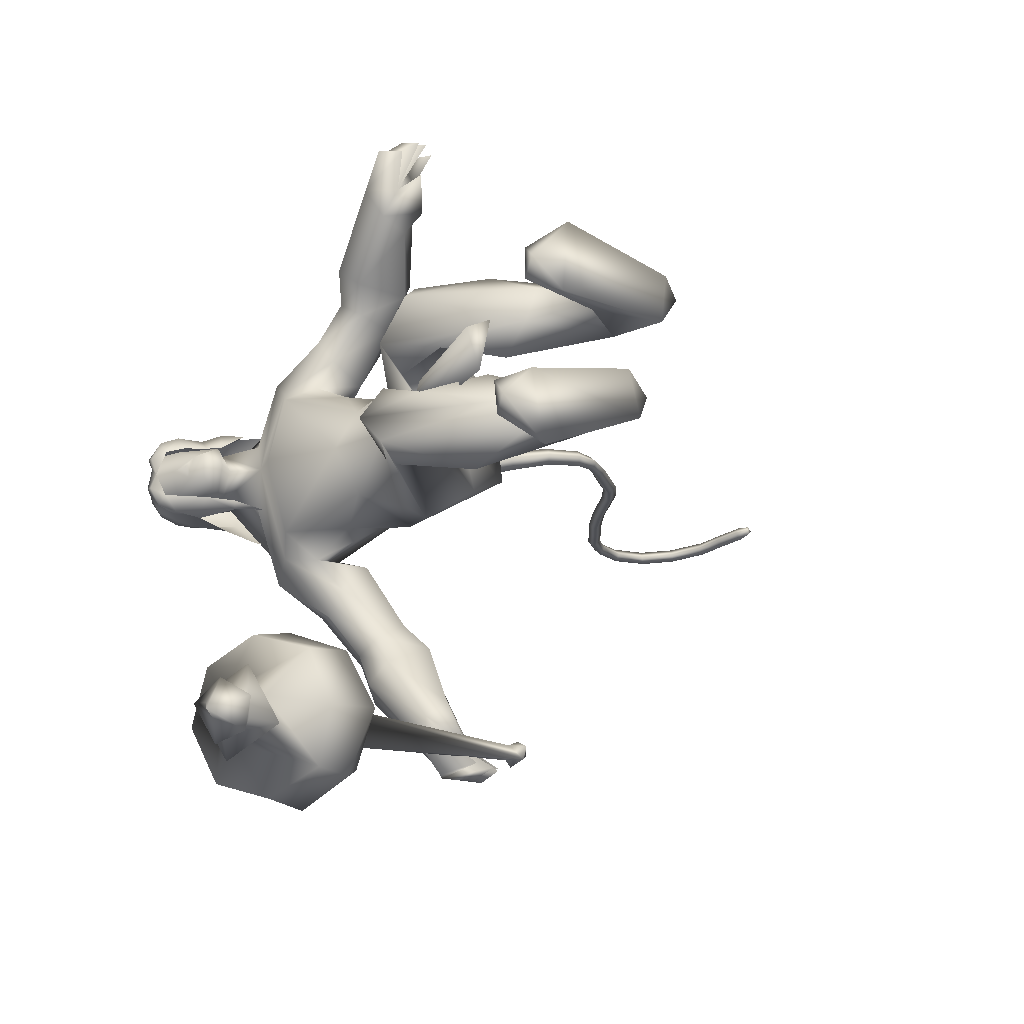
<metadata>
{"format":"obj","ext":"obj","renderer":"f3d","projection":"perspective","resolution":1024,"background":"white","views":[{"elev":-20.5,"azim":152.7,"up":"+Y"}]}
</metadata>
<code>
o body_mesh15-geometry.001
v 0.1262 -0.6654 0.4973
v 1.887 -0.243 1.057
v 0.3854 -0.5483 0.4198
v 1.555 -0.6189 2.029
v 1.49 -1.383 2.115
v 2.495 -0.6545 2.152
v 2.456 -1.319 2.248
v 2.984 -1.618 2.209
v 1.901 -1.771 1.467
v -0.1645 -0.8725 -0.5631
v 1.688 -0.7831 0.6988
v 2.803 -0.4744 1.726
v 3.452 -0.7116 2.678
v 3.103 -0.1688 2.525
v 0.687 -1.074 3.96
v 1.132 -0.3113 3.524
v 0.02304 -0.7286 4.174
v 0.03406 0.07551 4.323
v 0.3638 0.05985 5.813
v 0.07286 0.8958 4.225
v 1.004 0.8745 6.249
v 1.162 1.229 5.859
v 0.8799 -0.8077 6.222
v 1.034 -1.191 5.89
v 1.488 -1.652 4.213
v 3.362 -1.352 1.998
v 1.486 -1.365 0.6345
v 0.4094 -1.278 0.2094
v 0.9182 -1.069 0.3226
v -0.01619 -1.267 -0.5923
v 1.698 -2.03 -0.5654
v 1.95 -0.7837 -0.597
v 2.468 -1.325 -0.6296
v 2.489 -1.019 -0.3646
v 2.423 -1.578 -0.3479
v 1.112 -0.7336 -0.08127
v 1.647 -1.152 4.949
v 2.07 -0.6118 4.542
v 1.617 -0.000513 3.755
v 1.962 -0.03119 4.022
v 2.157 -0.04959 4.548
v 2.123 -0.8074 5.729
v 2.641 -0.04987 5.582
v 2.057 -1.257 6.264
v 1.223 0.06101 7.039
v 2.187 1.245 6.194
v 2.499 1.657 6.937
v 1.574 1.407 8.024
v 1.587 1.866 6.955
v 1.387 2.07 7.609
v 1.977 1.789 8.381
v 1.527 2.442 7.824
v 2.714 1.834 8.243
v 2.798 1.341 8.239
v 2.101 1.332 8.366
v 3.455 0.4016 8.607
v 3.367 -0.000961 8.707
v 2.022 0.05084 8.299
v 1.444 -1.246 8.078
v 2.337 -1.672 7.024
v 3.041 -1.314 6.832
v 2.198 0.7565 5.691
v 1.783 1.115 4.841
v 2.098 0.5268 4.469
v 0.7709 0.04056 3.74
v 1.055 0.3967 3.536
v 0.7088 1.187 4.045
v 3.163 1.23 6.772
v 3.45 -0.03495 6.787
v 2.811 -1.619 7.383
v 3.366 0.01221 7.338
v 2.727 -1.965 7.862
v 3.275 -0.5726 7.701
v 2.695 -1.307 8.282
v 3.446 -0.4026 8.584
v 1.995 -1.214 8.419
v 3.816 -0.4636 8.126
v 3.83 0.007298 7.665
v 3.829 0.4634 8.141
v 4.042 0.4655 7.802
v 4.182 0.5243 8.766
v 4.295 0.5528 8.611
v 3.745 0.1709 9.205
v 3.293 0.5923 7.709
v 2.963 1.573 7.313
v 2.253 2.159 6.71
v 2.472 2.577 6.925
v 1.193 2.943 6.619
v 1.816 3.073 6.427
v 1.147 3.408 6.004
v 1.047 2.734 7.356
v 0.8342 3.884 6.465
v 1.077 4.105 6.896
v 1.997 4.203 6.807
v 1.869 3.508 7.261
v 2.223 2.508 7.796
v 2.938 1.911 7.789
v 2.102 3.358 6.77
v 2.069 3.461 5.972
v 2.368 3.792 6.289
v 1.507 4.325 5.274
v 1.476 5.198 4.944
v 1.559 4.976 5.601
v 2.037 4.464 5.064
v 1.416 5.618 4.896
v 1.722 5.675 5.037
v 2.016 5.587 5.039
v 2.341 4.978 5.211
v 1.386 4.534 4.753
v 1.662 5.02 4.247
v 1.866 4.933 4.825
v 2.153 5.261 3.999
v 2.273 5.522 4.853
v 1.67 5.522 4.028
v 1.768 5.713 4.427
v 2.428 5.415 4.431
v 2.017 5.63 4.338
v 1.894 5.418 3.854
v 1.407 5.536 4.346
v 3.859 -0.4031 9.081
v 4.017 -0.4495 7.765
v 4.068 0.02571 7.465
v 4.4 0.2319 7.575
v 4.368 -0.2299 7.577
v 4.637 -0.4512 8.179
v 4.075 -0.5716 8.623
v 4.514 -0.1344 7.99
v 4.499 0.2143 7.832
v 4.656 0.418 8.195
v 4.896 0.3989 8.54
v 5.033 -0.02336 8.443
v 4.883 -0.4472 8.527
v 4.781 -0.02203 8.096
v 4.665 -0.00848 7.763
v 4.19 -0.554 8.729
v 1.357 -1.671 7.004
v 1.933 -2.243 6.781
v 1.784 -1.608 8.416
v 1.071 -2.18 7.822
v 0.6156 -2.451 7.438
v 0.7185 -2.77 6.725
v 2.054 -2.703 7.053
v 1.229 -3.415 7.442
v 1.49 -3.392 6.937
v 1.11 -4.212 7.062
v 0.3063 -3.776 7.205
v 0.08106 -3.551 6.765
v 0.4632 -3.314 6.182
v 1.834 -2.461 7.912
v 2.521 -1.812 8.299
v 1.28 -3.09 6.555
v 1.305 -3.691 6.092
v 1.516 -4.051 6.445
v 0.1991 -4.98 6.126
v 0.3889 -4.432 5.586
v 0.8878 -4.817 5.395
v 0.9841 -5.03 5.776
v 0.3191 -5.807 5.68
v 0.02053 -5.788 5.741
v -0.2748 -5.654 5.635
v -0.08268 -5.283 5.563
v 0.2565 -5.263 5.399
v 0.5336 -5.221 5.249
v 0.7076 -5.891 5.173
v 0.533 -5.876 5.466
v -0.07887 -5.954 5.159
v -0.1943 -5.818 4.743
v 0.5097 -5.376 4.644
v 0.3078 -5.773 4.571
v 0.007799 -5.835 4.519
v 0.1581 -5.982 5.019
v -0.3729 -5.679 5.087
v 2.149 0.6828 2.247
v 2.186 1.351 2.312
v 1.636 1.692 4.104
v 3.035 1.252 1.847
v 3.197 0.6107 2.485
v 2.776 0.1178 2.463
v 2.39 0.4413 1.818
v 1.192 0.7125 2.257
v 1.429 0.2477 1.305
v -0.2919 0.7698 0.6986
v -0.1601 0.6243 0.4791
v -0.4823 0.5384 -0.5578
v -0.8005 1.012 -0.5031
v -0.5743 1.382 -0.5625
v 1.374 0.6849 -0.6019
v 1.261 1.951 -0.5717
v 1.949 1.165 -0.6354
v 1.932 1.422 -0.3539
v -0.09515 1.345 0.2222
v 1.199 1.483 2.295
v 1.582 1.793 1.606
v 2.717 1.581 2.137
v 1.284 0.768 0.8672
v 1.125 1.362 0.7678
v 0.4034 1.08 0.3651
v 0.5386 0.7281 -0.08609
v 1.936 0.8598 -0.37
v 0.1723 -0.4392 -0.585
v 2.171 0.04425 5.262
v 2.103 -0.2471 5.218
v 2.446 0.3529 0.7212
v 2.302 -0.4617 0.5221
v 1.949 0.1371 5.261
v 2.015 0.575 0.7212
f 1 2 3
f 4 2 1
f 4 5 6
f 6 5 7
f 5 8 7
f 5 9 8
f 4 1 5
f 5 1 10
f 2 11 3
f 12 11 2
f 12 13 11
f 12 14 13
f 6 14 12
f 15 6 7
f 15 16 6
f 16 15 17
f 17 15 25
f 15 7 25
f 7 8 25
f 9 26 8
f 9 27 26
f 28 27 9
f 28 29 27
f 30 31 28
f 32 31 30
f 32 33 31
f 32 34 33
f 34 29 35
f 36 29 34
f 28 35 29
f 35 28 31
f 31 33 35
f 34 35 33
f 3 29 36
f 11 29 3
f 27 29 11
f 26 27 11
f 26 11 13
f 25 8 26
f 25 26 37
f 38 37 26
f 40 38 39
f 41 38 40
f 37 38 41
f 24 42 44
f 23 24 44
f 45 19 23
f 45 21 19
f 21 47 46
f 48 47 21
f 48 49 47
f 48 50 49
f 51 50 48
f 51 52 50
f 53 51 54
f 51 55 54
f 55 51 48
f 55 57 56
f 57 55 58
f 55 48 58
f 58 48 45
f 48 21 45
f 59 45 23
f 23 44 60
f 60 44 61
f 61 44 42
f 61 42 43
f 43 41 62
f 43 42 41
f 63 41 64
f 41 40 64
f 64 40 39
f 65 66 39
f 66 65 18
f 18 65 16
f 65 39 16
f 39 38 13
f 38 26 13
f 39 13 14
f 6 39 14
f 16 39 6
f 18 16 17
f 20 175 67
f 21 46 22
f 22 46 62
f 68 62 46
f 68 43 62
f 69 43 68
f 69 61 43
f 60 61 70
f 69 70 61
f 71 70 69
f 71 72 70
f 73 72 71
f 73 74 72
f 75 74 73
f 75 76 74
f 76 58 59
f 57 58 76
f 57 76 75
f 75 73 77
f 77 73 71
f 77 71 78
f 79 78 71
f 79 80 78
f 81 82 79
f 56 81 79
f 83 81 56
f 83 56 57
f 56 79 84
f 79 71 84
f 84 71 97
f 71 85 97
f 71 69 85
f 85 69 68
f 47 85 68
f 86 85 47
f 85 86 87
f 88 89 86
f 88 90 89
f 91 90 88
f 92 90 91
f 91 93 92
f 93 52 95
f 52 93 91
f 91 88 49
f 88 86 49
f 49 86 47
f 91 49 50
f 50 52 91
f 52 96 95
f 52 51 96
f 51 53 96
f 96 53 97
f 97 53 54
f 97 54 84
f 56 84 54
f 54 55 56
f 85 87 97
f 96 97 87
f 95 96 87
f 87 86 89
f 87 89 98
f 98 89 99
f 90 99 89
f 94 98 100
f 95 98 94
f 95 87 98
f 93 95 94
f 98 99 100
f 90 101 99
f 92 101 90
f 92 102 101
f 92 103 102
f 93 103 92
f 93 94 103
f 100 99 104
f 101 104 99
f 102 103 105
f 103 106 105
f 103 107 106
f 103 94 107
f 94 108 107
f 94 100 108
f 100 104 108
f 109 110 104
f 111 110 109
f 104 110 111
f 108 104 111
f 108 111 112
f 111 113 112
f 102 111 101
f 106 111 102
f 111 106 114
f 106 115 114
f 106 107 115
f 107 108 113
f 113 108 116
f 108 112 116
f 113 116 112
f 107 113 117
f 113 118 117
f 111 118 113
f 111 107 118
f 111 114 107
f 107 114 115
f 107 117 118
f 102 119 106
f 102 105 119
f 106 119 105
f 101 111 109
f 101 109 104
f 47 68 46
f 83 57 75
f 83 75 120
f 120 75 126
f 75 77 126
f 78 121 77
f 78 122 121
f 123 122 80
f 123 124 122
f 121 124 125
f 124 121 122
f 77 121 125
f 77 125 126
f 125 124 127
f 127 124 128
f 128 124 123
f 128 123 80
f 80 122 78
f 80 129 128
f 79 129 80
f 79 82 129
f 82 130 129
f 130 131 129
f 132 125 131
f 126 125 132
f 133 125 127
f 131 125 133
f 131 133 129
f 127 134 133
f 128 134 127
f 128 133 134
f 129 133 128
f 120 126 135
f 58 45 59
f 59 23 60
f 59 60 136
f 136 60 137
f 137 60 70
f 74 150 72
f 74 138 150
f 76 138 74
f 76 59 138
f 138 59 139
f 59 136 139
f 140 139 136
f 203 206 201
f 140 136 141
f 141 136 137
f 143 144 142
f 143 145 144
f 146 145 143
f 140 147 146
f 147 140 148
f 140 141 148
f 139 140 146
f 146 143 139
f 139 143 149
f 143 142 149
f 149 142 72
f 70 72 142
f 149 72 150
f 139 149 138
f 138 149 150
f 70 142 137
f 141 137 151
f 142 151 137
f 142 144 151
f 144 152 151
f 144 153 152
f 145 153 144
f 148 151 152
f 141 151 148
f 146 154 145
f 146 147 154
f 147 148 155
f 148 152 155
f 155 152 156
f 153 156 152
f 153 157 156
f 145 157 153
f 145 158 157
f 154 158 145
f 154 159 158
f 160 159 154
f 161 162 159
f 161 155 162
f 147 155 161
f 147 161 154
f 161 160 154
f 157 163 156
f 157 164 163
f 158 164 157
f 158 165 164
f 159 166 158
f 159 167 166
f 162 167 159
f 162 158 167
f 155 163 162
f 163 168 156
f 155 168 163
f 155 156 168
f 163 165 162
f 163 169 165
f 164 169 163
f 169 164 165
f 162 165 170
f 165 171 170
f 158 171 165
f 158 170 171
f 162 170 158
f 158 166 167
f 172 159 160
f 161 159 172
f 161 172 160
f 66 173 39
f 67 173 66
f 67 174 173
f 67 175 174
f 64 176 63
f 64 177 176
f 39 177 64
f 39 178 177
f 173 178 39
f 173 179 178
f 180 179 173
f 180 181 179
f 182 181 180
f 182 183 181
f 182 184 183
f 185 184 182
f 186 184 185
f 186 187 184
f 188 187 186
f 188 189 187
f 188 191 190
f 186 191 188
f 186 185 191
f 192 185 182
f 185 192 191
f 192 193 191
f 180 192 182
f 192 194 193
f 192 174 194
f 192 173 174
f 192 180 173
f 174 175 194
f 175 176 194
f 175 63 176
f 179 177 178
f 195 177 179
f 176 177 195
f 193 194 176
f 193 176 196
f 176 195 196
f 195 183 197
f 183 198 197
f 183 184 198
f 184 187 198
f 198 187 199
f 187 189 199
f 190 197 199
f 191 197 190
f 191 196 197
f 191 193 196
f 196 195 197
f 197 198 199
f 188 190 189
f 199 189 190
f 181 183 195
f 179 181 195
f 67 66 20
f 18 20 66
f 36 34 32
f 200 36 32
f 3 36 200
f 1 3 200
f 10 1 200
f 200 30 10
f 200 32 30
f 30 28 10
f 10 28 5
f 5 28 9
f 4 6 12
f 4 12 2
f 202 203 201
f 202 204 203
f 202 205 206
f 202 206 204
f 204 206 203
f 201 205 202
f 206 205 201
f 19 18 17
f 19 20 18
f 21 20 19
f 20 21 22
f 23 19 17
f 17 24 23
f 17 25 24
f 42 37 41
f 24 37 42
f 24 25 37
f 62 41 63
f 20 22 175
f 22 63 175
f 22 62 63
o Cylinder_Cylinder.001
v 4.035 -5.928 1.94
v -1.263 -5.221 5.849
v 3.891 -6.214 1.826
v -0.9679 -5.25 5.967
v 3.969 -6.53 2.028
v 4.248 -6.33 2.345
v -0.997 -4.992 5.896
v 4.248 -6.008 2.245
v -1.302 -4.988 5.819
v -1.141 -5.334 6.123
v -1.017 -5.005 6.183
v -1.436 -4.999 6.137
v -1.458 -5.052 6.123
v -1.453 -5.107 6.145
v -1.424 -5.131 6.191
v -1.388 -5.11 6.233
v -1.366 -5.057 6.248
v -1.371 -5.002 6.225
v -1.238 -4.862 6.036
v 3.874 -5.979 1.533
v 3.859 -6.655 1.695
v 4.237 -6.813 2.257
v 4.583 -6.021 2.458
v 4.272 -5.646 1.961
v 4.225 -5.965 1.593
v 4.074 -6.405 1.527
v 4.292 -6.724 1.907
v 4.602 -6.431 2.241
v 4.51 -5.861 1.966
v 4.111 -7.187 0.9556
v 5.25 -7.336 2.343
v 5.556 -5.459 2.183
v 4.086 -6.358 0.369
v 4.693 -7.729 1.604
v 5.713 -6.438 2.57
v 5.077 -5.06 1.357
v 4.421 -5.433 0.6915
v 4.405 -7.391 0.5725
v 4.988 -6.533 -0.09885
v 5.005 -7.39 0.2551
v 5.498 -7.769 0.9595
v 6.046 -7.455 1.682
v 6.419 -6.604 1.836
v 6.321 -5.731 1.543
v 5.887 -5.364 0.7941
v 5.266 -5.663 0.1265
v 5.886 -6.437 0.2438
v 5.865 -6.941 0.3591
v 6.153 -7.049 0.775
v 6.334 -6.34 0.8162
v 6.167 -5.998 0.2436
v 5.764 -6.914 -0.05615
v 6.249 -7.355 0.7395
v 6.672 -6.443 1.024
v 6.337 -6.394 0.2174
v 6.168 -6.831 0.1238
v 6.406 -7.044 0.5033
v 6.58 -6.569 0.6077
v 6.249 -6.576 -0.1312
v 6.256 -7.066 0.01841
v 6.547 -7.205 0.4354
v 6.827 -6.585 0.6333
v 6.584 -6.266 0.2289
v 6.861 -6.824 0.008453
v 6.714 -6.929 0.1083
v 6.807 -6.682 0.1843
f 210 212 213
f 209 211 208
f 211 212 210
f 222 216 217
f 207 230 226
f 214 207 213
f 213 215 225
f 215 218 225
f 213 225 217
f 210 213 217
f 210 217 216
f 210 216 208
f 225 218 224
f 220 208 221
f 215 208 220
f 226 230 235
f 215 219 218
f 207 214 230
f 211 209 227
f 228 227 232
f 209 207 226
f 229 228 234
f 243 242 251
f 227 226 232
f 226 231 232
f 243 235 242
f 232 236 233
f 231 243 232
f 238 234 241
f 237 233 240
f 236 232 239
f 242 238 251
f 213 207 208
f 236 244 240
f 238 241 249
f 249 241 237
f 237 240 247
f 240 244 246
f 244 239 246
f 245 239 243
f 252 251 256
f 256 249 248
f 253 256 257
f 251 250 256
f 255 247 246
f 246 245 253
f 256 255 259
f 245 252 253
f 256 260 257
f 255 254 259
f 257 260 261
f 254 253 258
f 253 257 258
f 264 260 259
f 259 258 263
f 262 258 257
f 265 269 270
f 261 264 268
f 264 263 267
f 267 263 262
f 272 268 271
f 266 265 270
f 267 266 271
f 272 271 270
f 208 211 210
f 213 208 215
f 217 225 224
f 223 217 224
f 221 216 222
f 214 212 229
f 229 212 228
f 212 211 228
f 228 211 227
f 243 231 235
f 230 229 235
f 235 229 234
f 234 228 233
f 238 235 234
f 237 234 233
f 235 238 242
f 234 237 241
f 233 236 240
f 232 243 239
f 244 236 239
f 250 249 256
f 248 247 255
f 265 261 269
f 266 262 265
f 262 261 265
f 269 268 272
f 212 214 213
f 223 222 217
f 222 220 221
f 224 218 223
f 218 219 223
f 219 220 223
f 220 222 223
f 208 216 221
f 219 215 220
f 231 226 235
f 214 229 230
f 209 226 227
f 233 228 232
f 252 243 251
f 238 250 251
f 207 209 208
f 250 238 249
f 248 249 237
f 248 237 247
f 247 240 246
f 239 245 246
f 252 245 243
f 253 252 256
f 255 256 248
f 254 255 246
f 254 246 253
f 260 256 259
f 254 258 259
f 260 264 261
f 263 264 259
f 258 262 263
f 261 262 257
f 269 272 270
f 269 261 268
f 268 264 267
f 266 267 262
f 268 267 271
f 271 266 270
o tail_mesh15-geometry
v 0.3179 0.06808 5.517
v -0.559 0.1279 4.961
v 0.2987 0.2914 5.651
v -0.6532 0.3111 5.089
v 0.2133 0.07053 5.847
v -0.7739 0.1321 5.214
v 0.254 -0.1528 5.66
v -0.6748 -0.05126 5.076
v -1.148 0.169 4.583
v -1.182 0.3266 4.731
v -1.234 0.178 4.881
v -1.2 0.02038 4.734
v -2.203 0.2422 4.705
v -2.134 0.3715 4.824
v -2.08 0.2495 4.945
v -2.146 0.1205 4.837
v -2.897 0.3069 5.445
v -2.795 0.429 5.537
v -2.713 0.3002 5.633
v -2.811 0.178 5.545
v -3.542 0.3768 6.367
v -3.417 0.4979 6.425
v -3.31 0.3681 6.489
v -3.431 0.2468 6.434
v -3.916 0.4351 7.446
v -3.8 0.5562 7.498
v -3.696 0.4262 7.559
v -3.814 0.3051 7.506
v -4.444 0.4964 8.541
v -4.335 0.6146 8.609
v -4.242 0.4821 8.682
v -4.355 0.3638 8.613
v -5.04 0.5568 9.46
v -4.977 0.6765 9.569
v -4.935 0.5456 9.679
v -5.001 0.4261 9.568
v -6.182 0.6692 9.886
v -6.224 0.7948 9.986
v -6.291 0.6699 10.09
v -6.249 0.5447 9.974
v -7.143 0.8043 9.204
v -7.236 0.9344 9.244
v -7.358 0.8147 9.274
v -7.256 0.6844 9.225
v -7.488 0.9041 8.289
v -7.599 1.035 8.338
v -7.728 0.9156 8.367
v -7.617 0.7848 8.317
v -7.625 0.93 8.101
v -7.69 1.007 8.13
v -7.766 0.9368 8.147
v -7.701 0.8595 8.117
v -4.155 0.4648 8.01
v -4.061 0.3325 8.083
v -3.947 0.451 8.151
v -4.042 0.5833 8.078
v -5.59 0.6075 9.81
v -5.56 0.4777 9.906
v -5.505 0.5977 10.02
v -5.534 0.728 9.907
v -4.687 0.5222 9.038
v -4.605 0.3906 9.107
v -4.498 0.5091 9.179
v -4.585 0.6413 9.103
v -3.275 0.3439 5.884
v -3.188 0.2152 5.979
v -3.09 0.3376 6.063
v -3.173 0.4662 5.971
v -2.564 0.2746 5.059
v -2.485 0.1466 5.156
v -2.39 0.2696 5.244
v -2.469 0.3976 5.148
v -3.732 0.4061 6.901
v -3.616 0.2759 6.966
v -3.496 0.3972 7.018
v -3.602 0.527 6.957
v -6.759 0.7391 9.632
v -6.828 0.6146 9.722
v -6.879 0.7403 9.832
v -6.802 0.8645 9.737
v -7.311 0.8544 8.732
v -7.432 0.7351 8.75
v -7.543 0.8658 8.799
v -7.413 0.9851 8.77
v -1.731 0.202 4.49
v -1.768 0.06705 4.632
v -1.789 0.2107 4.764
v -1.753 0.3457 4.627
v -0.1461 0.09781 5.285
v -0.2714 0.3006 5.445
v -0.4115 0.1001 5.588
v -0.2904 -0.1027 5.431
f 361 274 362
f 362 276 363
f 274 280 281
f 364 280 274
f 363 278 280
f 273 275 279
f 357 358 288
f 280 278 284
f 278 276 282
f 276 274 281
f 341 342 292
f 358 359 287
f 359 360 287
f 360 357 286
f 337 338 296
f 342 343 291
f 343 344 291
f 344 341 290
f 345 346 300
f 338 339 295
f 339 340 295
f 340 337 294
f 325 326 304
f 346 347 299
f 347 348 299
f 348 345 298
f 333 334 308
f 326 327 303
f 327 328 303
f 328 325 302
f 329 330 312
f 334 335 307
f 335 336 307
f 336 333 306
f 349 350 316
f 330 331 311
f 331 332 311
f 332 329 310
f 353 354 320
f 350 351 315
f 351 352 315
f 352 349 314
f 317 320 324
f 354 355 319
f 355 356 319
f 356 353 318
f 322 321 323
f 320 319 323
f 319 318 323
f 318 317 322
f 297 300 326
f 300 299 327
f 299 298 327
f 298 297 328
f 305 308 330
f 308 307 331
f 307 306 331
f 306 305 332
f 301 304 334
f 304 303 335
f 303 302 335
f 302 301 336
f 289 292 338
f 292 291 339
f 291 290 339
f 290 289 340
f 285 288 342
f 288 287 343
f 287 286 343
f 286 285 344
f 293 296 346
f 296 295 347
f 295 294 347
f 294 293 348
f 309 312 350
f 312 311 351
f 311 310 351
f 310 309 352
f 313 316 354
f 316 315 355
f 315 314 355
f 314 313 356
f 281 284 358
f 284 283 359
f 283 282 359
f 282 281 360
f 273 361 362
f 275 362 363
f 279 364 273
f 277 363 279
f 274 276 362
f 276 278 363
f 280 284 281
f 361 364 274
f 364 363 280
f 275 277 279
f 285 357 288
f 278 283 284
f 283 278 282
f 282 276 281
f 289 341 292
f 288 358 287
f 360 286 287
f 357 285 286
f 293 337 296
f 292 342 291
f 344 290 291
f 341 289 290
f 297 345 300
f 296 338 295
f 340 294 295
f 337 293 294
f 301 325 304
f 300 346 299
f 348 298 299
f 345 297 298
f 305 333 308
f 304 326 303
f 328 302 303
f 325 301 302
f 309 329 312
f 308 334 307
f 336 306 307
f 333 305 306
f 313 349 316
f 312 330 311
f 332 310 311
f 329 309 310
f 317 353 320
f 316 350 315
f 352 314 315
f 349 313 314
f 321 317 324
f 320 354 319
f 356 318 319
f 353 317 318
f 321 324 323
f 324 320 323
f 318 322 323
f 317 321 322
f 325 297 326
f 326 300 327
f 298 328 327
f 297 325 328
f 329 305 330
f 330 308 331
f 306 332 331
f 305 329 332
f 333 301 334
f 334 304 335
f 302 336 335
f 301 333 336
f 337 289 338
f 338 292 339
f 290 340 339
f 289 337 340
f 341 285 342
f 342 288 343
f 286 344 343
f 285 341 344
f 345 293 346
f 346 296 347
f 294 348 347
f 293 345 348
f 349 309 350
f 350 312 351
f 310 352 351
f 309 349 352
f 353 313 354
f 354 316 355
f 314 356 355
f 313 353 356
f 357 281 358
f 358 284 359
f 282 360 359
f 281 357 360
f 275 273 362
f 277 275 363
f 364 361 273
f 363 364 279
o hair_mesh18-geometry
v 3.955 -0.6673 9.07
v 4.073 -0.7487 8.789
v 4.31 -0.6588 9.096
v 3.264 -0.6181 8.775
v 3.631 -0.9093 8.319
v 3.015 -1.041 8.353
v 2.676 -0.6861 8.79
v 2.401 -1.001 8.23
v 2.19 -0.7249 8.51
v 1.922 -0.7019 8.254
v 1.561 0.03333 8.435
v 1.994 0.157 8.762
v 2.217 0.7653 8.535
v 2.699 0.6963 8.812
v 2.438 1.043 8.264
v 3.05 1.053 8.385
v 3.282 0.6088 8.793
v 3.114 0.1281 8.997
v 2.562 0.004789 8.955
v 3.699 -0.1018 9.31
v 3.974 0.63 9.089
v 4.175 -0.1303 9.381
v 4.329 0.6107 9.114
v 4.646 0.4791 9.1
v 4.765 0.3213 9.133
v 4.785 0.08742 9.058
v 4.788 -0.2916 9.159
v 4.631 -0.5484 9.085
v 4.416 -0.6778 8.808
v 4.216 -0.6882 8.369
v 4.571 -0.6429 8.57
v 4.65 -0.7365 8.202
v 4.219 -0.8211 8.107
v 3.602 -0.6468 7.765
v 3.741 -0.731 7.609
v 3.378 -0.8341 7.149
v 3.751 -0.5773 7.58
v 4.202 -0.4797 7.889
v 4.612 -0.4674 8.079
v 4.866 -0.4407 8.221
v 4.947 -0.6274 8.318
v 4.888 -0.4339 8.548
v 4.764 -0.5662 8.814
v 4.938 -0.2587 8.853
v 5.047 0.1126 8.51
v 4.926 0.3116 8.829
v 4.769 0.5551 8.841
v 4.435 0.635 8.828
v 4.59 0.6025 8.589
v 4.9 0.3853 8.56
v 5.11 0.3012 8.551
v 5.016 -0.02403 8.349
v 5.102 -0.2632 8.543
v 5.109 -0.3127 8.342
v 5.117 0.2639 8.351
v 4.879 0.4022 8.233
v 4.965 0.5953 8.336
v 4.672 0.7043 8.224
v 4.596 0.4726 8.089
v 4.216 0.4695 7.903
v 4.242 0.6815 8.13
v 4.236 0.6636 8.389
v 4.095 0.716 8.811
v 3.658 0.9025 8.346
v 3.835 0.5854 8.012
v 3.974 0.7473 7.845
v 3.978 0.5009 7.81
v 3.675 0.6443 7.454
v 1.949 0.7605 8.278
f 365 366 367
f 368 366 365
f 368 369 366
f 368 370 369
f 371 370 368
f 371 372 370
f 373 372 371
f 374 372 373
f 373 375 374
f 376 375 373
f 376 377 375
f 378 377 376
f 377 378 379
f 378 380 379
f 378 381 380
f 378 382 381
f 382 378 383
f 383 378 376
f 383 376 371
f 371 376 373
f 382 383 371
f 382 371 368
f 384 382 368
f 384 381 382
f 384 385 381
f 386 385 384
f 385 386 387
f 387 386 388
f 388 386 389
f 389 386 390
f 390 386 391
f 386 392 391
f 386 367 392
f 386 365 367
f 386 384 365
f 384 368 365
f 367 393 392
f 367 366 393
f 366 394 393
f 369 394 366
f 393 394 395
f 394 396 395
f 394 397 396
f 398 397 394
f 398 399 397
f 398 400 399
f 399 400 401
f 402 399 401
f 397 399 402
f 396 397 402
f 396 402 403
f 404 396 403
f 405 396 404
f 395 396 405
f 406 395 405
f 395 406 407
f 408 407 406
f 408 391 407
f 390 391 408
f 409 390 408
f 410 390 409
f 389 390 410
f 411 389 410
f 411 388 389
f 388 411 412
f 412 411 413
f 411 414 413
f 411 410 414
f 410 415 414
f 410 409 415
f 415 409 416
f 417 416 409
f 417 418 416
f 417 405 418
f 417 406 405
f 408 406 417
f 409 408 417
f 418 405 404
f 418 404 416
f 415 416 419
f 419 416 420
f 419 420 421
f 421 420 422
f 420 423 422
f 422 423 424
f 425 422 424
f 426 422 425
f 426 413 422
f 412 413 426
f 427 412 426
f 387 412 427
f 387 388 412
f 385 387 427
f 381 385 427
f 381 427 428
f 428 427 426
f 381 428 380
f 413 421 422
f 413 414 421
f 414 415 421
f 415 419 421
f 429 426 425
f 429 425 430
f 425 424 430
f 424 431 430
f 430 431 432
f 429 430 432
f 391 392 407
f 392 393 407
f 393 395 407
f 433 377 379
f 377 433 375

</code>
